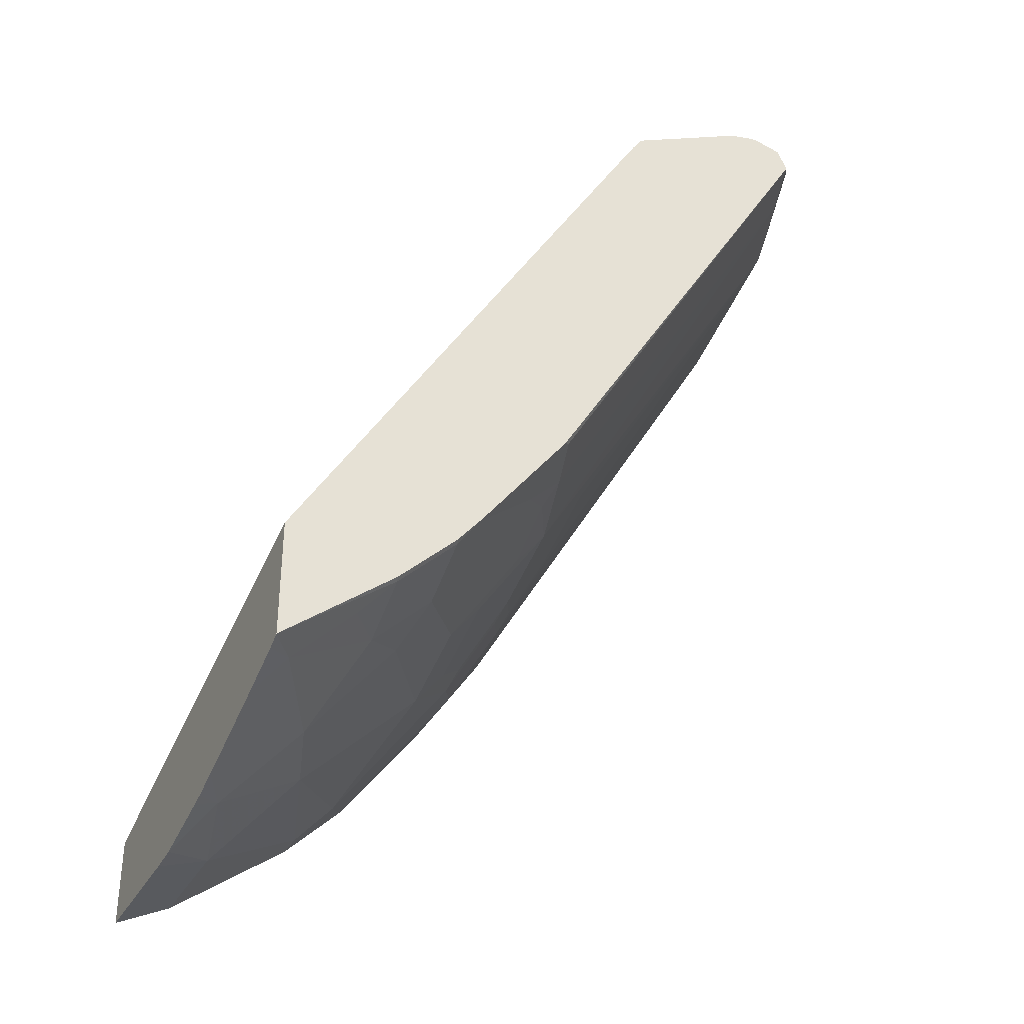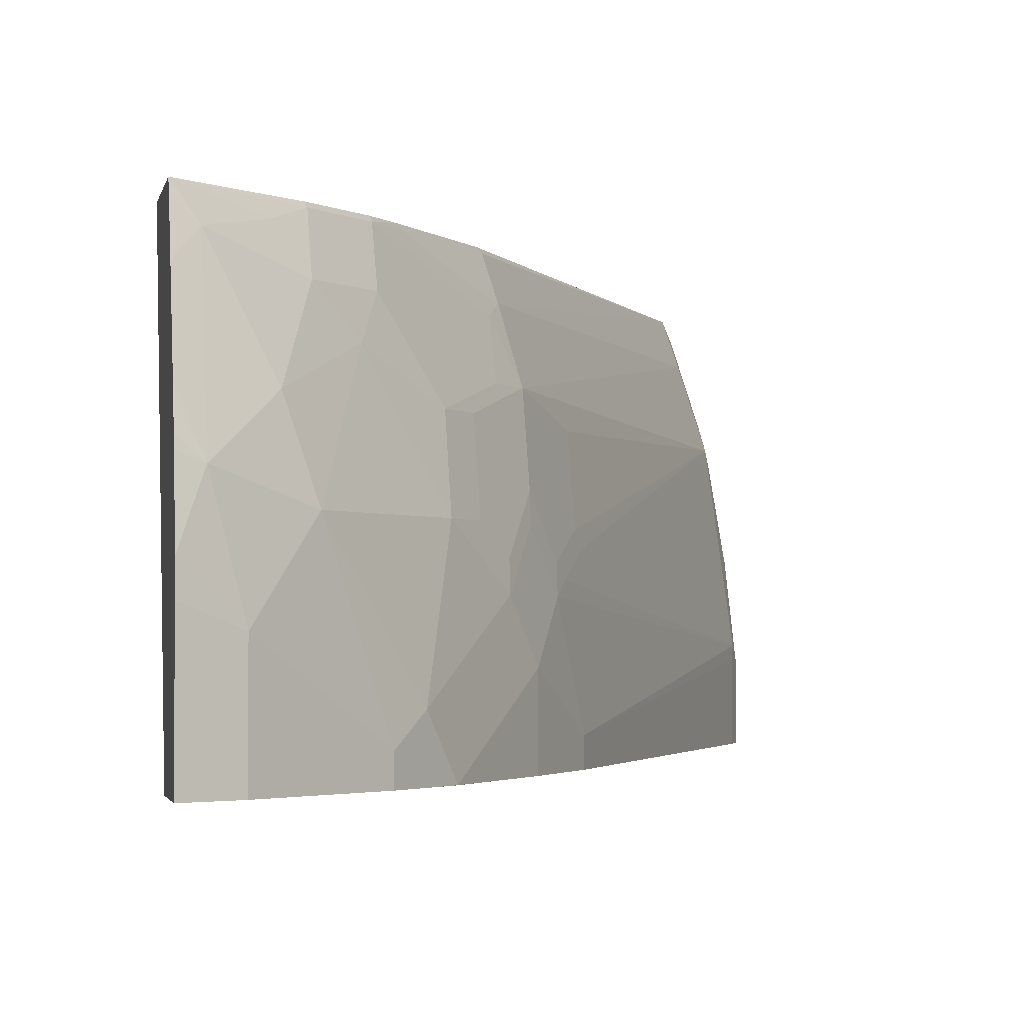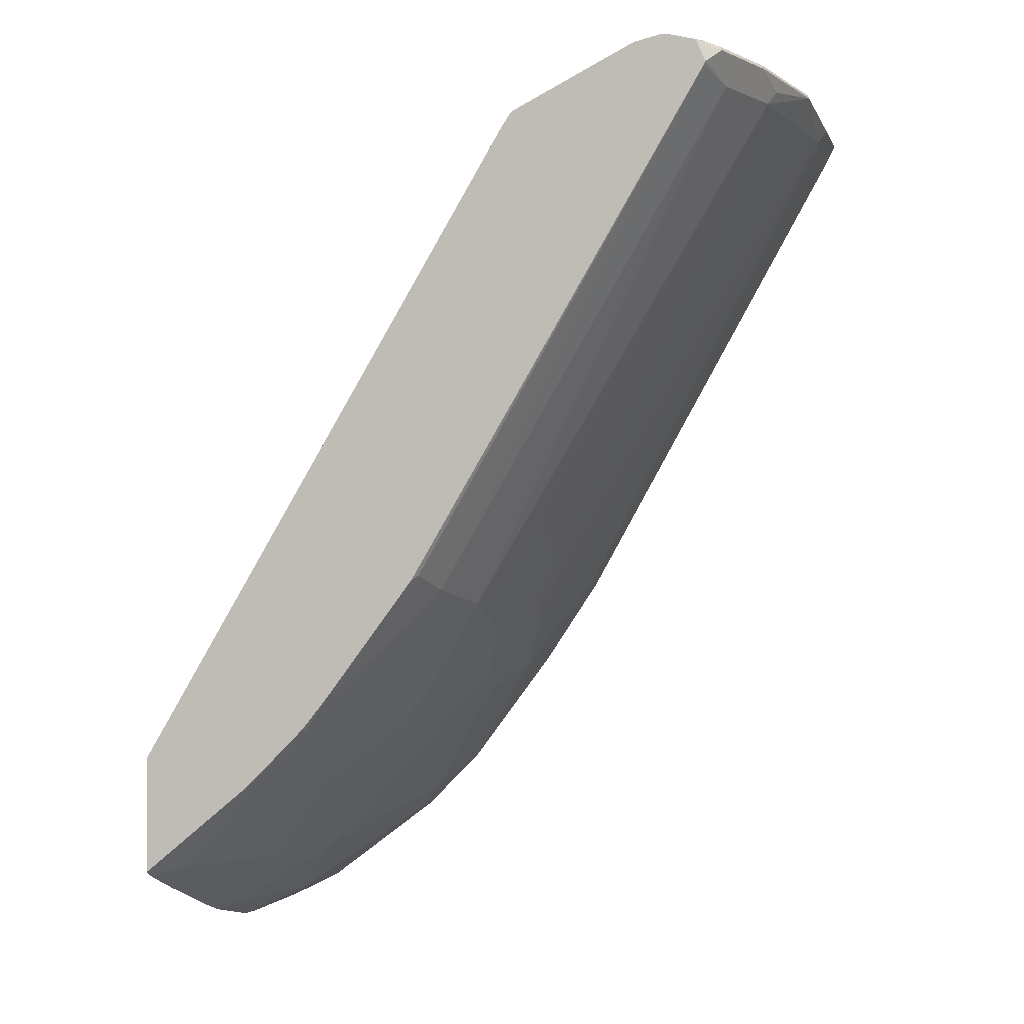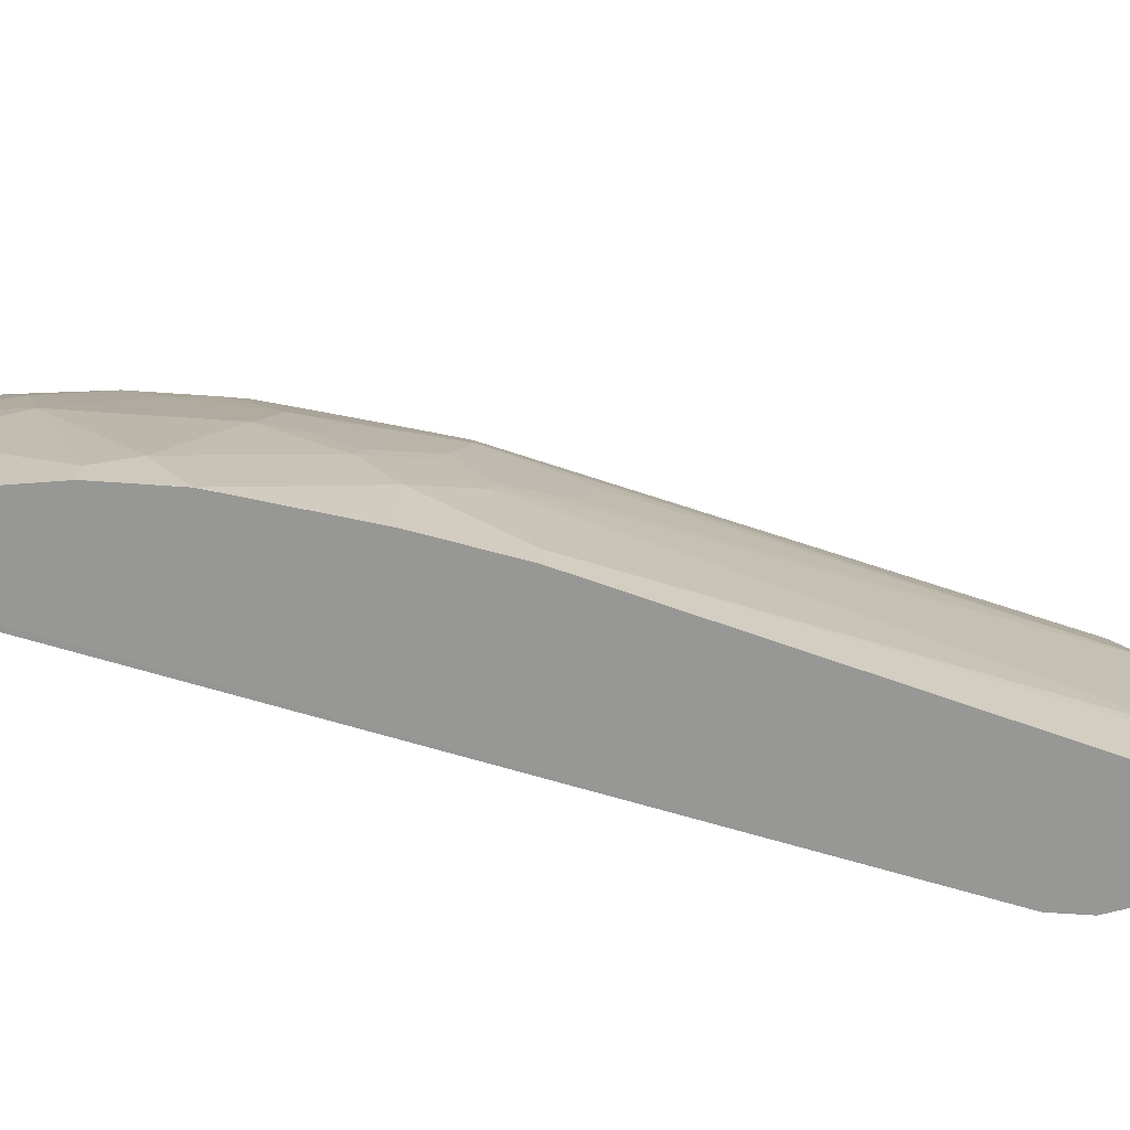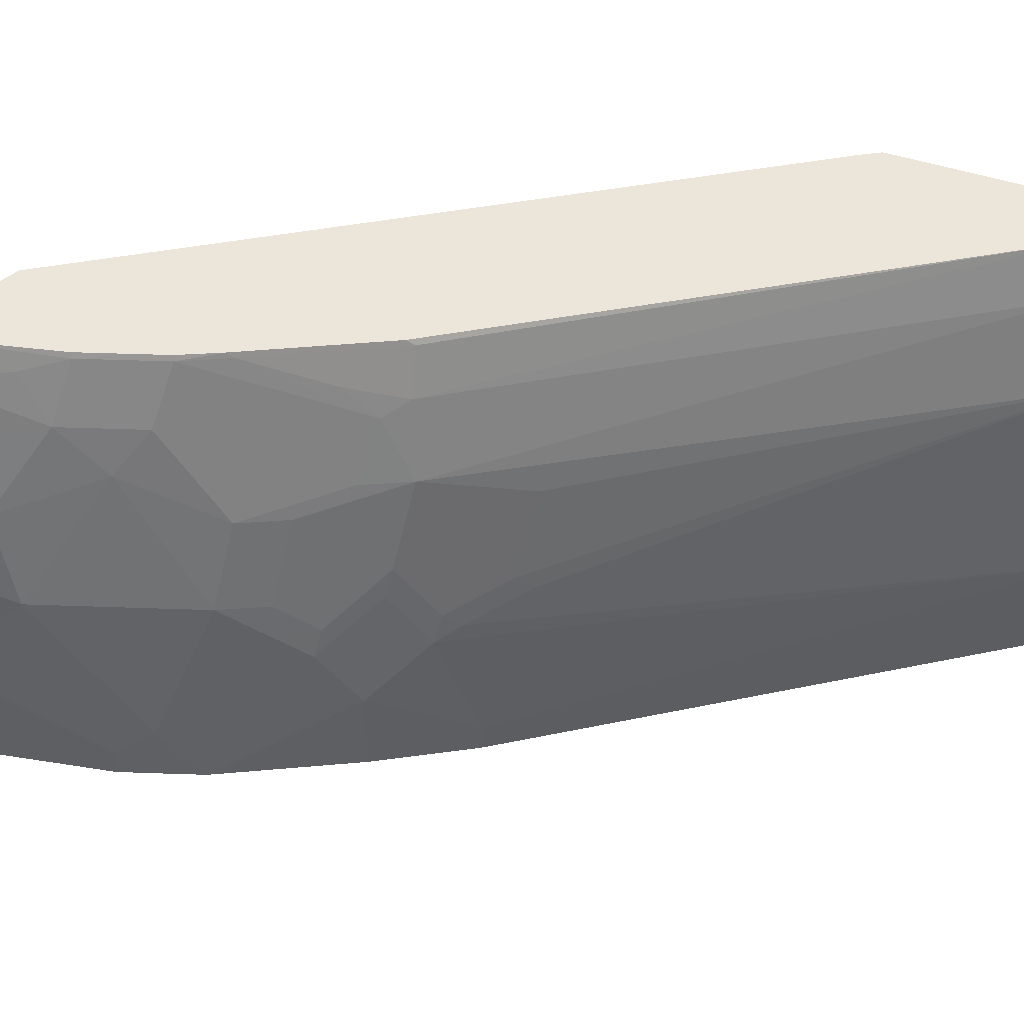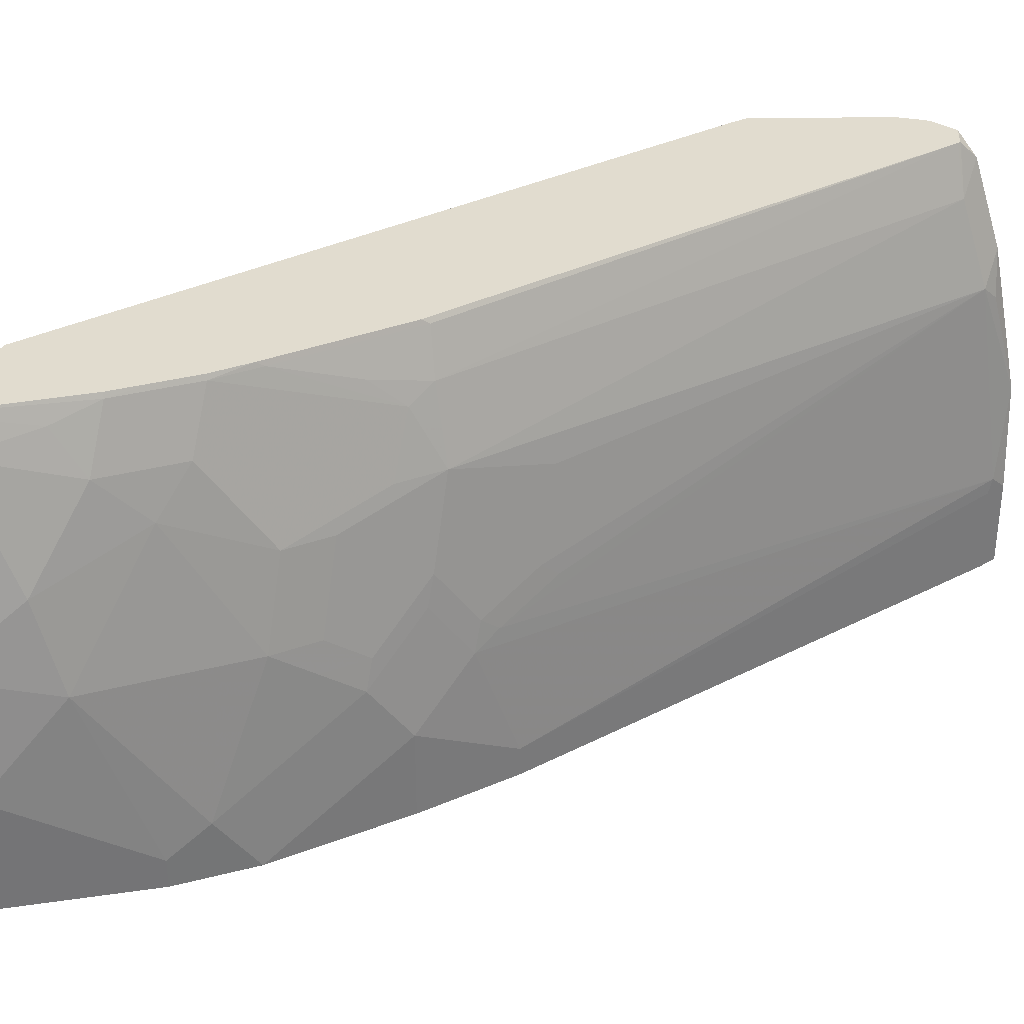
<metadata>
{"format":"obj","ext":"obj","renderer":"f3d","projection":"perspective","resolution":1024,"background":"white","views":[{"elev":-35.6,"azim":-25.3,"up":"+Y"},{"elev":-2.6,"azim":-11.6,"up":"+Z"},{"elev":-1.8,"azim":14.4,"up":"+Y"},{"elev":-68.1,"azim":41.1,"up":"+Z"},{"elev":46.9,"azim":47.3,"up":"+Z"},{"elev":34.2,"azim":25.7,"up":"+Z"}]}
</metadata>
<code>
v 0.9105 0.3562 -4.036e-05
v 0.9038 0.3695 -4.036e-05
v 0.9105 0.3562 0.05939
v 0.9039 0.3431 -4.036e-05
v 0.8906 0.3761 -4.036e-05
v 0.9038 0.3695 0.1254
v 0.9055 0.3661 0.1287
v 0.9055 0.3463 0.06929
v 0.9038 0.343 0.05939
v 0.7191 0.0132 0.0198
v 0.7191 0.0132 -4.036e-05
v 0.8709 0.3761 -4.036e-05
v 0.8906 0.3761 0.1188
v 0.8841 0.3695 0.2243
v 0.8857 0.3661 0.2276
v 0.8906 0.3562 0.1979
v 0.8857 0.3463 0.2078
v 0.7076 0.009927 0.1089
v 0.6993 -0.006597 0.09898
v 0.6796 -0.04618 0.05939
v 0.6796 -0.04618 -4.036e-05
v 0.8094 0.3719 0.3002
v 0.8313 0.3761 0.2573
v 0.8445 0.3629 -4.036e-05
v 0.8709 0.3761 0.2177
v 0.8642 0.3695 0.2837
v 0.851 0.3761 0.2771
v 0.8659 0.3661 0.287
v 0.8659 0.3463 0.2672
v 0.6804 5.1e-07 0.2177
v 0.7199 0.05938 0.1979
v 0.7199 0.03959 0.1386
v 0.7273 0.04951 0.1287
v 0.7002 5.1e-07 0.1188
v 0.6796 -0.02639 0.1386
v 0.6598 -0.06598 0.09898
v 0.6202 -0.1254 1.842e-05
v 0.6202 -0.1253 -4.036e-05
v 0.828 0.3761 0.3002
v 0.7698 0.3521 0.3002
v 0.8049 0.343 -4.036e-05
v 0.728 0.3312 0.3002
v 0.8501 0.3713 0.3002
v 0.8508 0.371 0.3002
v 0.8313 0.3761 0.3002
v 0.8572 0.3562 0.3002
v 0.8585 0.3562 0.2969
v 0.8561 0.354 0.3002
v 0.668 0.009927 0.2672
v 0.6598 -0.006597 0.2573
v 0.6598 -0.02639 0.2177
v 0.6408 -0.05938 0.1979
v 0.6606 -0.03958 0.1781
v 0.6804 -0.01979 0.1583
v 0.6606 -0.05938 0.1188
v 0.64 -0.08577 0.1188
v 0.6004 -0.1451 0.03961
v 0.6004 -0.1451 -4.036e-05
v 0.7257 0.3298 0.3002
v 0.7851 0.3232 -4.036e-05
v 0.7768 0.3265 0.04948
v 0.6565 0.01652 0.3002
v 0.6606 0.01979 0.2969
v 0.6408 -0.01979 0.2771
v 0.6012 -0.05938 0.2969
v 0.6202 -0.04618 0.2771
v 0.6202 -0.08577 0.1979
v 0.6408 -0.07917 0.1386
v 0.6202 -0.1056 0.1386
v 0.6004 -0.1254 0.1386
v 0.541 -0.1847 0.1386
v 0.5806 -0.1649 0.0198
v 0.5806 -0.1649 -4.036e-05
v 0.7191 0.32 0.3002
v 0.4655 -0.191 -4.036e-05
v 0.4655 -0.1829 1.842e-05
v 0.5971 -0.06265 0.3002
v 0.5806 -0.08577 0.2969
v 0.5806 -0.1056 0.2573
v 0.569 -0.1286 0.2276
v 0.5212 -0.1847 0.1979
v 0.5014 -0.2045 0.1781
v 0.4816 -0.2243 0.1583
v 0.5014 -0.2243 0.0792
v 0.5014 -0.2243 -4.036e-05
v 0.4655 -0.1062 0.3002
v 0.4655 -0.2279 -4.036e-05
v 0.5795 -0.08462 0.3002
v 0.541 -0.1254 0.2969
v 0.541 -0.1451 0.2573
v 0.5014 -0.1847 0.2375
v 0.4816 -0.1847 0.2771
v 0.4655 -0.2216 0.1979
v 0.4655 -0.2237 0.1912
v 0.4655 -0.2295 0.1719
v 0.4655 -0.2313 0.1638
v 0.4655 -0.2414 0.1142
v 0.4655 -0.2423 0.09351
v 0.475 -0.2375 0.0792
v 0.475 -0.2375 -4.036e-05
v 0.4655 -0.1853 0.3002
v 0.4655 -0.2423 1.842e-05
v 0.5597 -0.1044 0.3002
v 0.5196 -0.1484 0.287
v 0.5399 -0.1242 0.3002
v 0.4655 -0.1899 0.2907
v 0.4655 -0.2018 0.2573
f 59 60 74
f 59 61 60
f 57 73 58
f 57 72 73
f 57 70 71
f 57 71 72
f 56 69 57
f 57 69 70
f 60 75 76
f 55 69 56
f 60 76 74
f 30 55 54
f 62 65 63
f 63 65 64
f 65 77 78
f 65 78 66
f 66 78 79
f 66 79 67
f 67 79 80
f 67 80 69
f 69 80 70
f 55 68 69
f 70 80 71
f 62 77 65
f 53 68 55
f 34 54 35
f 52 69 68
f 71 81 82
f 30 54 34
f 30 34 32
f 30 32 31
f 35 54 55
f 35 55 36
f 36 55 56
f 36 56 57
f 37 57 58
f 37 58 38
f 52 68 53
f 41 59 42
f 41 61 59
f 48 62 63
f 48 63 49
f 49 63 64
f 49 64 50
f 50 64 65
f 50 65 66
f 50 66 67
f 50 67 51
f 52 67 69
f 41 60 61
f 71 83 84
f 90 104 92
f 71 80 81
f 83 94 95
f 83 95 96
f 83 96 97
f 83 97 84
f 83 92 93
f 84 97 98
f 84 98 99
f 84 99 100
f 84 100 85
f 87 100 102
f 83 93 94
f 89 104 90
f 89 105 101
f 89 101 104
f 90 92 91
f 92 101 106
f 92 106 107
f 92 107 93
f 92 104 101
f 98 102 100
f 98 100 99
f 30 53 55
f 89 103 105
f 82 92 83
f 82 91 92
f 81 90 91
f 72 84 85
f 72 85 73
f 74 76 86
f 75 87 102
f 75 102 98
f 75 98 97
f 75 97 96
f 75 96 95
f 75 95 94
f 75 94 93
f 75 93 107
f 75 107 106
f 75 106 101
f 75 101 86
f 75 86 76
f 77 88 78
f 78 89 90
f 78 90 79
f 78 88 103
f 78 103 89
f 79 90 80
f 80 90 81
f 81 91 82
f 71 84 72
f 30 52 53
f 71 82 83
f 30 51 67
f 5 39 45
f 5 45 27
f 5 27 25
f 5 25 13
f 6 14 15
f 6 15 7
f 6 13 25
f 6 25 14
f 7 15 16
f 7 16 17
f 5 23 39
f 7 17 8
f 8 18 19
f 8 19 10
f 8 10 9
f 10 19 20
f 10 20 21
f 10 21 11
f 12 22 23
f 12 24 40
f 12 40 22
f 14 26 28
f 8 17 18
f 5 12 23
f 4 10 11
f 4 9 10
f 1 2 6
f 1 6 3
f 1 3 4
f 1 4 11
f 1 11 21
f 1 21 38
f 1 38 58
f 1 58 73
f 1 85 100
f 1 100 87
f 1 87 75
f 1 75 60
f 1 60 41
f 1 41 24
f 1 24 12
f 1 12 5
f 1 5 2
f 2 5 13
f 2 13 6
f 3 6 7
f 3 7 8
f 3 8 9
f 3 9 4
f 14 28 15
f 14 25 27
f 1 73 85
f 14 27 26
f 22 88 77
f 22 77 62
f 22 62 48
f 22 48 46
f 22 46 44
f 22 44 43
f 22 43 45
f 22 45 39
f 24 41 42
f 24 42 40
f 26 27 43
f 26 43 44
f 26 44 28
f 27 45 43
f 28 46 47
f 28 47 29
f 28 44 46
f 29 47 46
f 29 48 49
f 29 49 30
f 30 49 50
f 30 50 51
f 30 67 52
f 22 103 88
f 22 105 103
f 29 46 48
f 22 86 101
f 15 28 29
f 22 101 105
f 15 29 17
f 15 17 16
f 17 30 31
f 17 31 32
f 17 32 33
f 17 33 18
f 18 33 32
f 18 32 34
f 18 34 19
f 17 29 30
f 19 35 36
f 19 34 35
f 22 42 59
f 22 40 42
f 22 39 23
f 21 37 38
f 22 59 74
f 20 57 37
f 22 74 86
f 20 36 57
f 19 36 20
f 20 37 21

</code>
